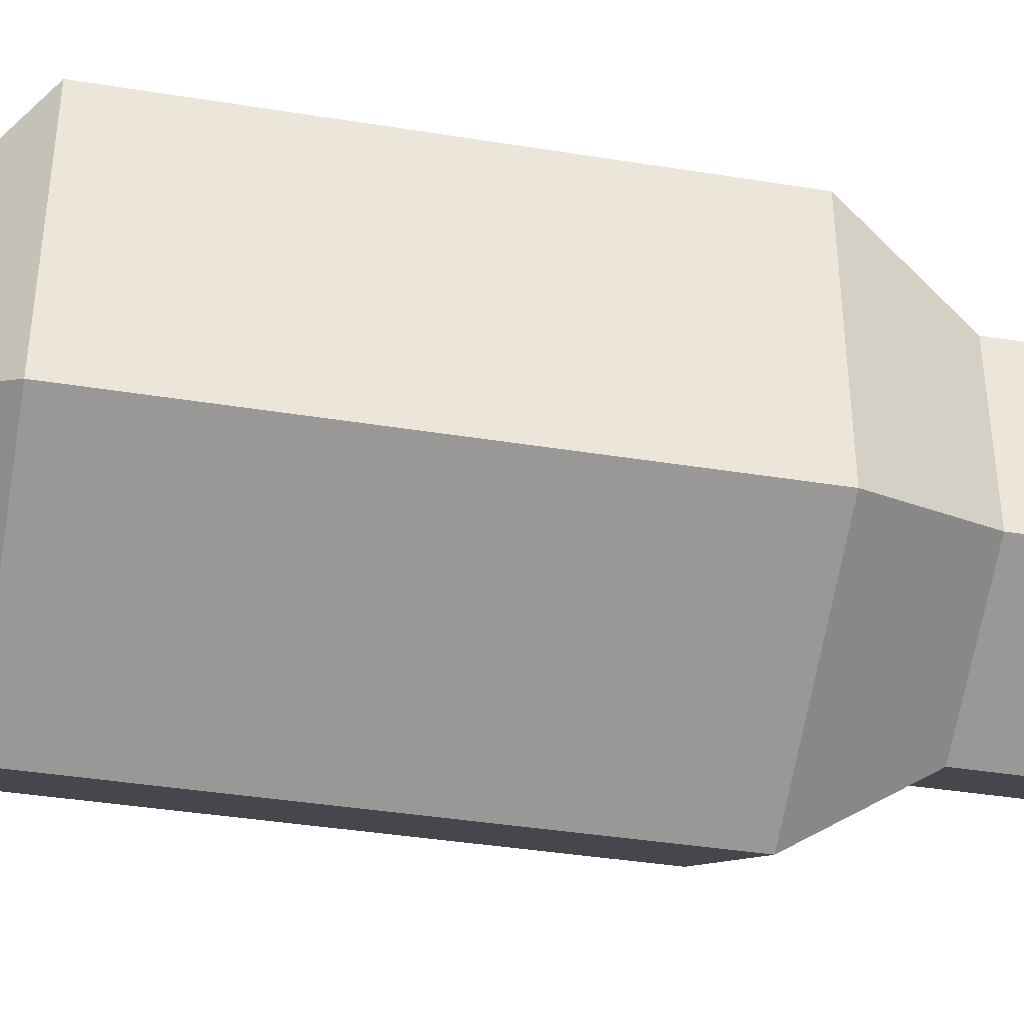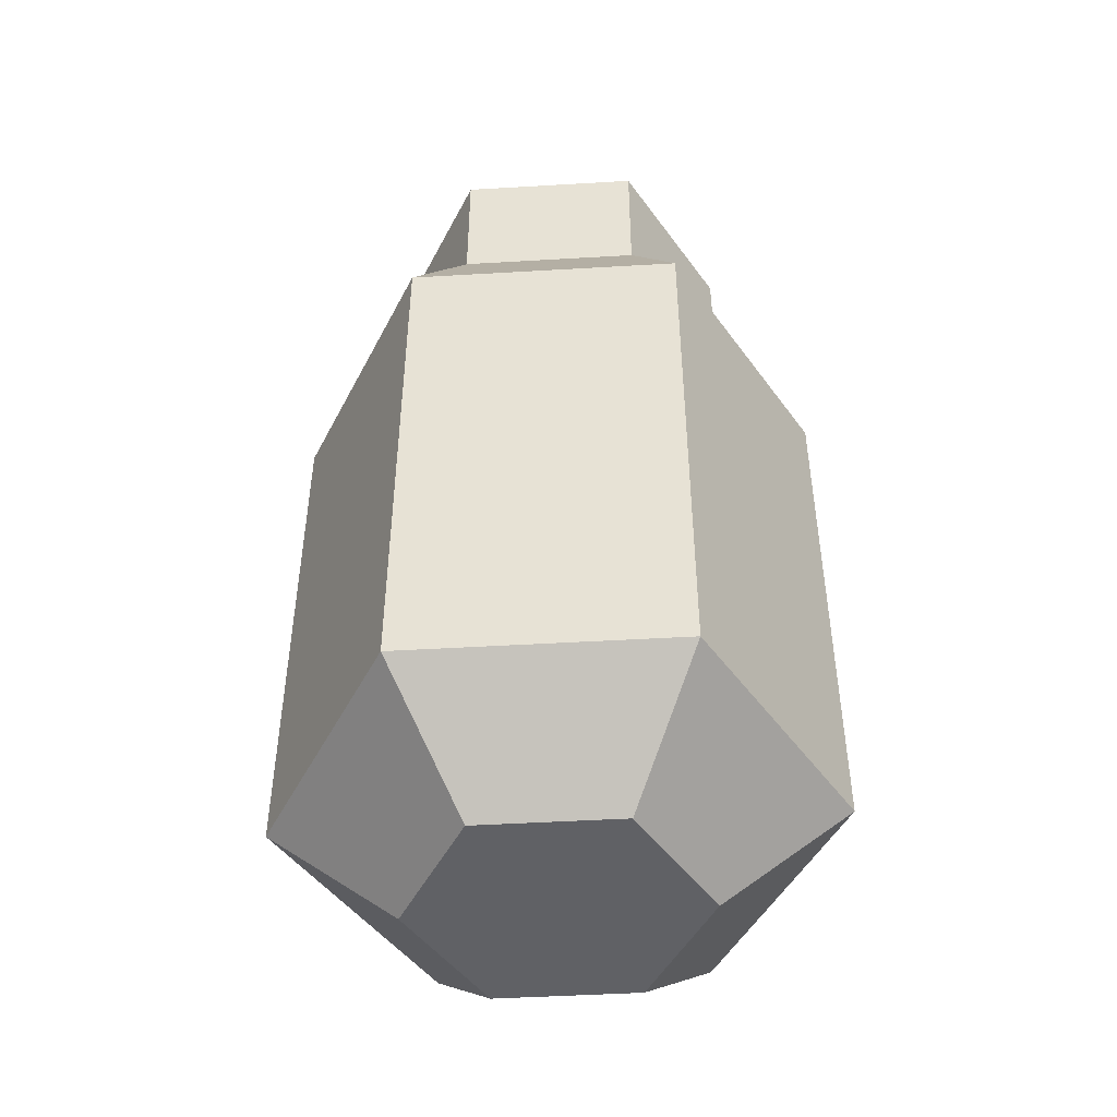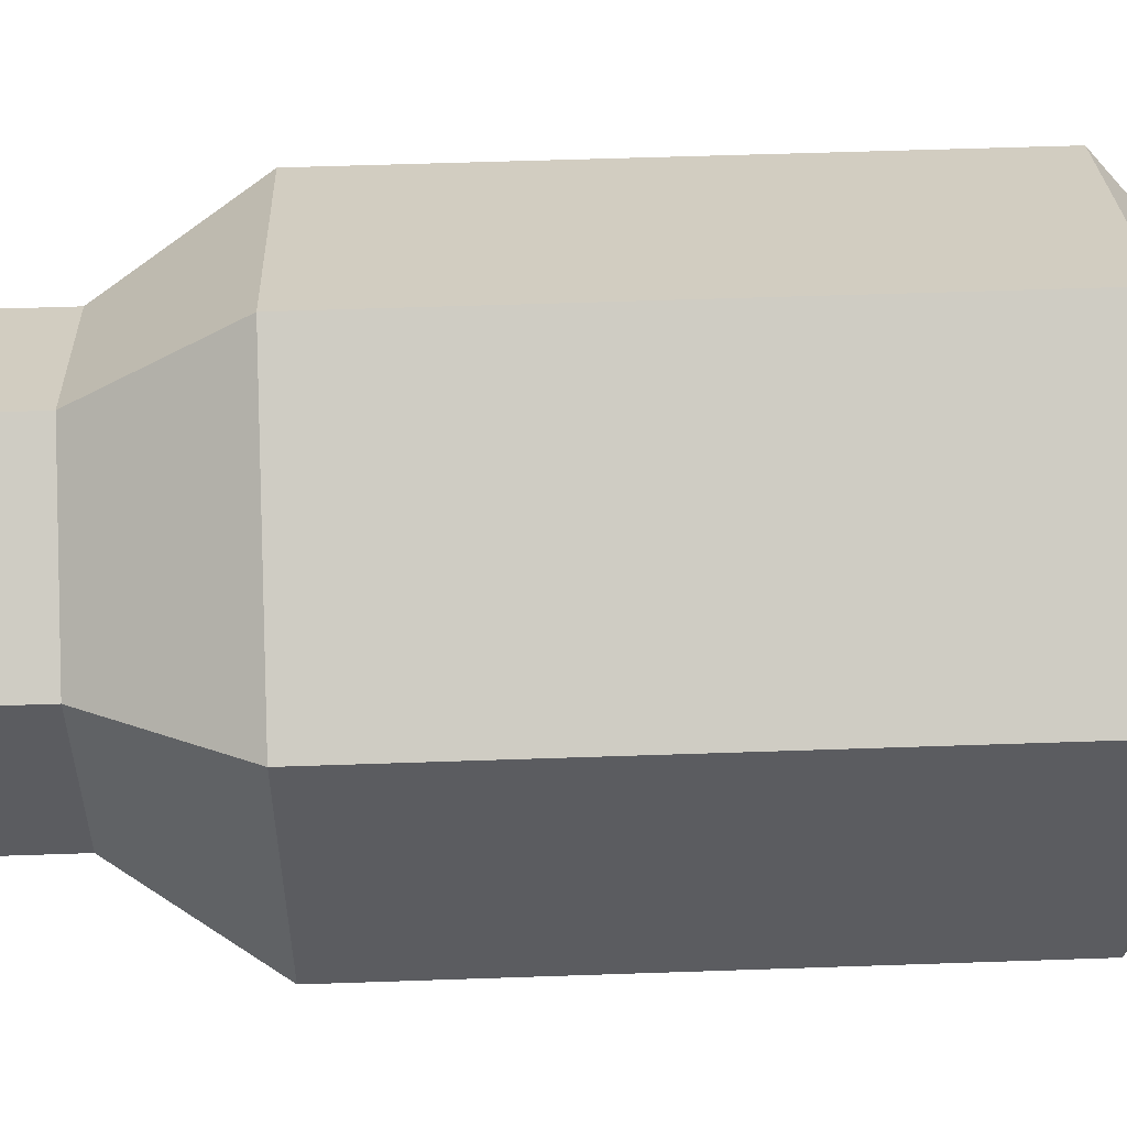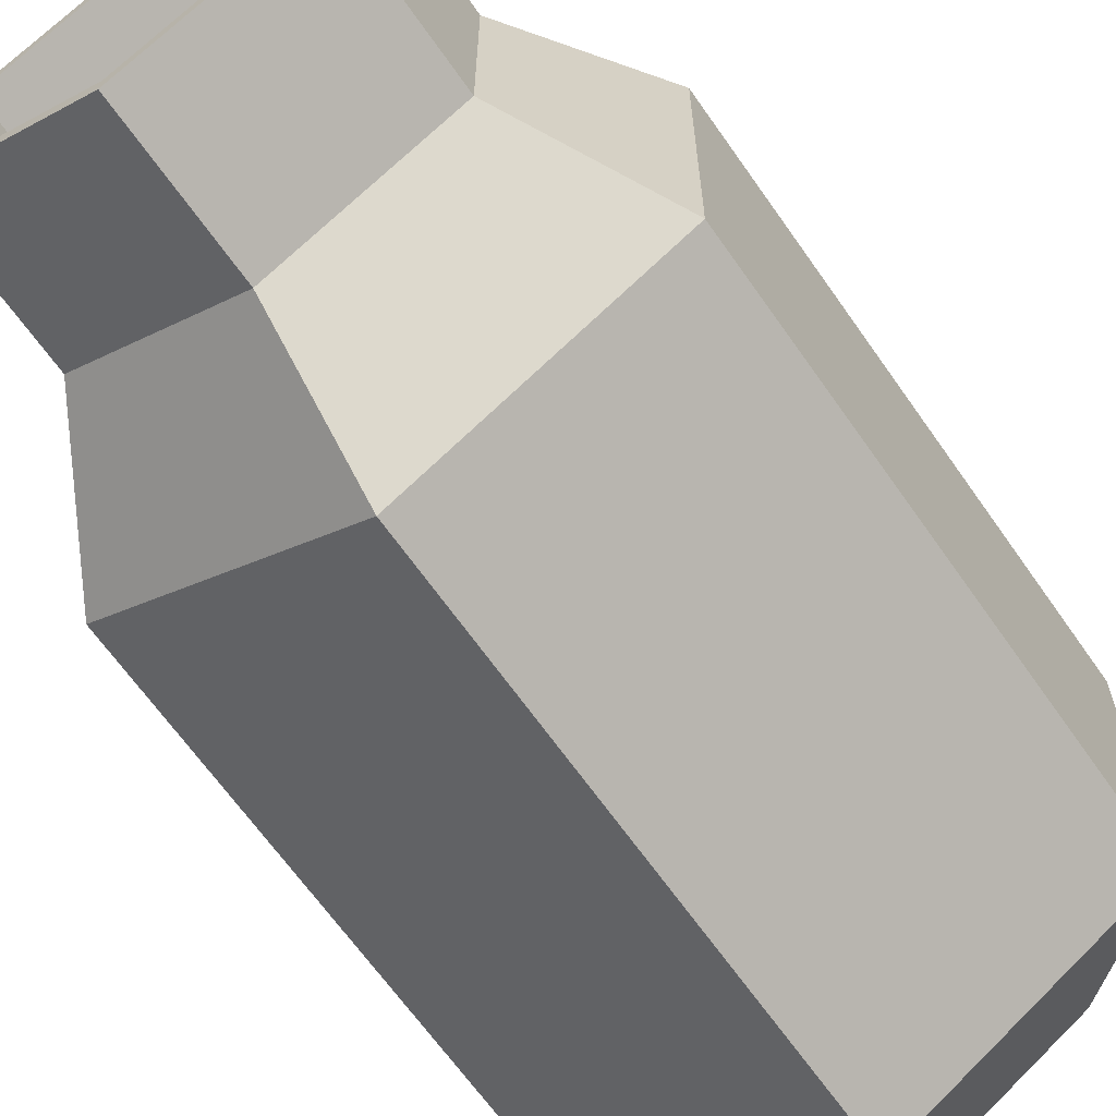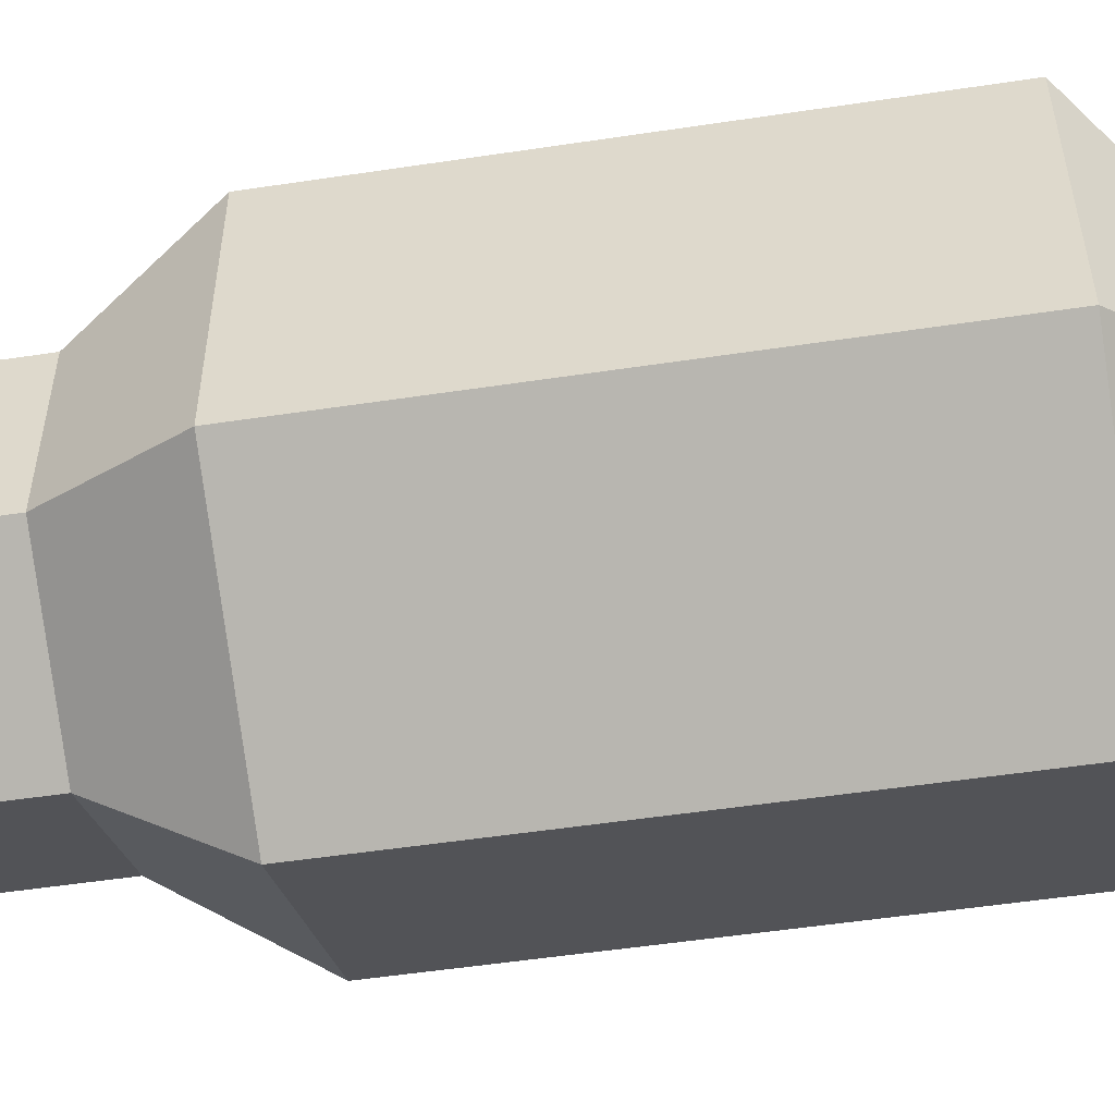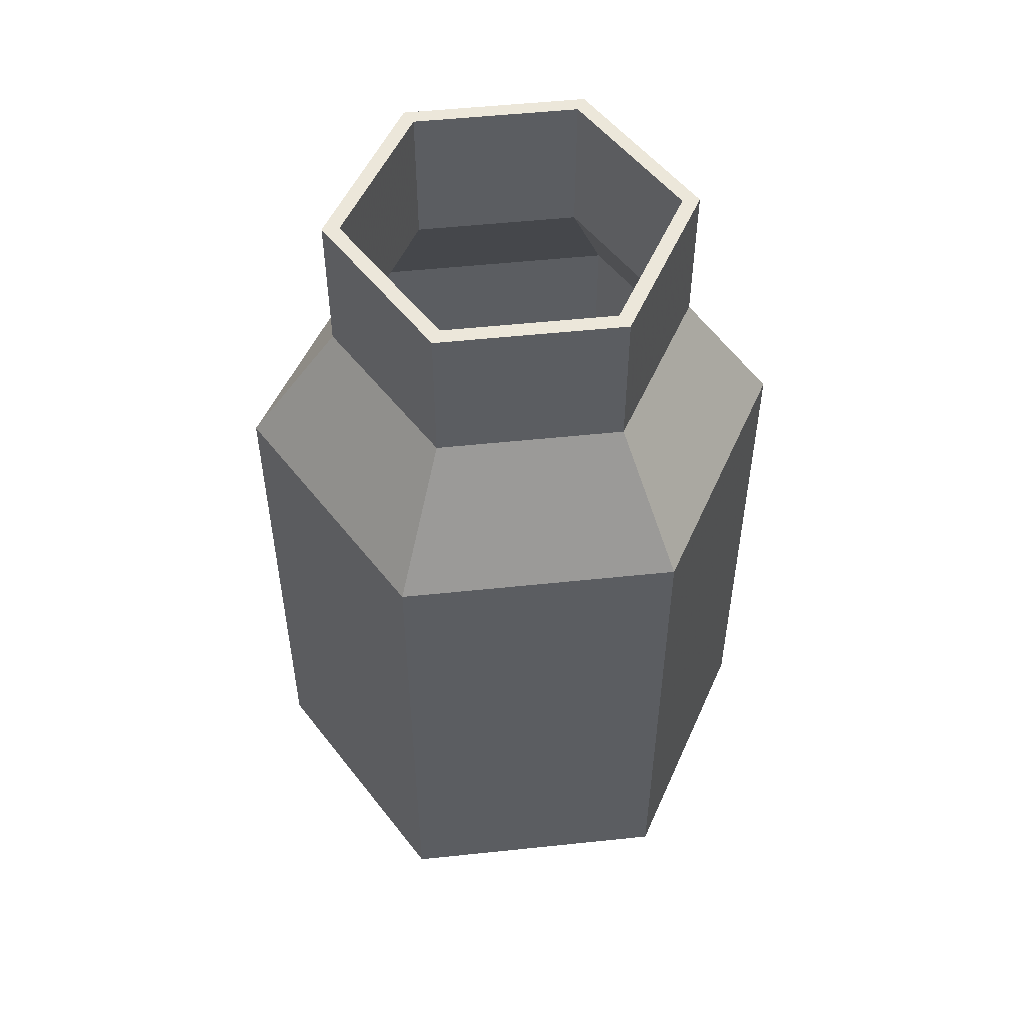
<metadata>
{"format":"obj","ext":"obj","renderer":"f3d","projection":"perspective","resolution":1024,"background":"white","views":[{"elev":-38.8,"azim":78.5,"up":"+Z"},{"elev":-47.2,"azim":-26.2,"up":"+Y"},{"elev":55.0,"azim":-92.1,"up":"+Z"},{"elev":-65.5,"azim":-145.1,"up":"+Z"},{"elev":-52.7,"azim":-80.8,"up":"+Z"},{"elev":52.1,"azim":-156.5,"up":"+Y"}]}
</metadata>
<code>
o Cylinder
v 0 -1 -1
v 0 1 -1
v 0.866 -1 -0.5
v 0.866 1 -0.5
v 0.866 -1 0.5
v 0.866 1 0.5
v -0 -1 1
v -0 1 1
v -0.866 -1 0.5
v -0.866 1 0.5
v -0.866 -1 -0.5
v -0.866 1 -0.5
v 0.7854 1 -0.4534
v 0 1 -0.9069
v 0.7854 1 0.4534
v -0 1 0.9069
v -0.7854 1 0.4534
v -0.7854 1 -0.4534
v 0.7854 -0.8109 -0.4534
v -0 -0.8109 -0.9069
v 0.7854 -0.8109 0.4534
v -0 -0.8109 0.9069
v -0.7854 -0.8109 0.4534
v -0.7854 -0.8109 -0.4534
v 0 -1.376 -0.5251
v 0.4548 -1.376 -0.2626
v 0.4548 -1.376 0.2626
v -0 -1.376 0.5251
v -0.4548 -1.376 0.2626
v -0.4548 -1.376 -0.2626
v 0.57 -1.094 -0.3291
v -0 -1.094 -0.6582
v 0.57 -1.094 0.3291
v -0 -1.094 0.6582
v -0.57 -1.094 0.3291
v -0.57 -1.094 -0.3291
v -0 1.481 -0.6684
v 0.5788 1.481 -0.3342
v 0.5788 1.481 0.3342
v -0 1.481 0.6684
v -0.5788 1.481 0.3342
v -0.5788 1.481 -0.3342
v 0.5249 1.481 -0.3031
v -0 1.481 -0.6061
v 0.5249 1.481 0.3031
v -0 1.481 0.6061
v -0.5249 1.481 0.3031
v -0.5249 1.481 -0.3031
v -0 2.025 -0.6684
v 0.5788 2.025 -0.3342
v 0.5788 2.025 0.3342
v -0 2.025 0.6684
v -0.5788 2.025 0.3342
v -0.5788 2.025 -0.3342
v 0.5249 2.025 -0.3031
v -0 2.025 -0.6061
v 0.5249 2.025 0.3031
v -0 2.025 0.6061
v -0.5249 2.025 0.3031
v -0.5249 2.025 -0.3031
f 1 2 4 3
f 3 4 6 5
f 5 6 8 7
f 7 8 10 9
f 14 18 24 20
f 11 12 2 1
f 9 10 12 11
f 11 1 25 30
f 14 13 43 44
f 13 15 45 43
f 15 16 46 45
f 16 17 47 46
f 17 18 48 47
f 18 14 44 48
f 31 32 36 35 34 33
f 18 17 23 24
f 17 16 22 23
f 16 15 21 22
f 15 13 19 21
f 13 14 20 19
f 25 26 27 28 29 30
f 9 11 30 29
f 7 9 29 28
f 5 7 28 27
f 3 5 27 26
f 1 3 26 25
f 32 31 19 20
f 31 33 21 19
f 33 34 22 21
f 34 35 23 22
f 35 36 24 23
f 36 32 20 24
f 44 43 55 56
f 43 45 57 55
f 45 46 58 57
f 46 47 59 58
f 47 48 60 59
f 48 44 56 60
f 2 12 42 37
f 12 10 41 42
f 10 8 40 41
f 8 6 39 40
f 6 4 38 39
f 4 2 37 38
f 56 55 50 49
f 55 57 51 50
f 57 58 52 51
f 58 59 53 52
f 59 60 54 53
f 60 56 49 54
f 37 42 54 49
f 42 41 53 54
f 41 40 52 53
f 40 39 51 52
f 39 38 50 51
f 38 37 49 50

</code>
